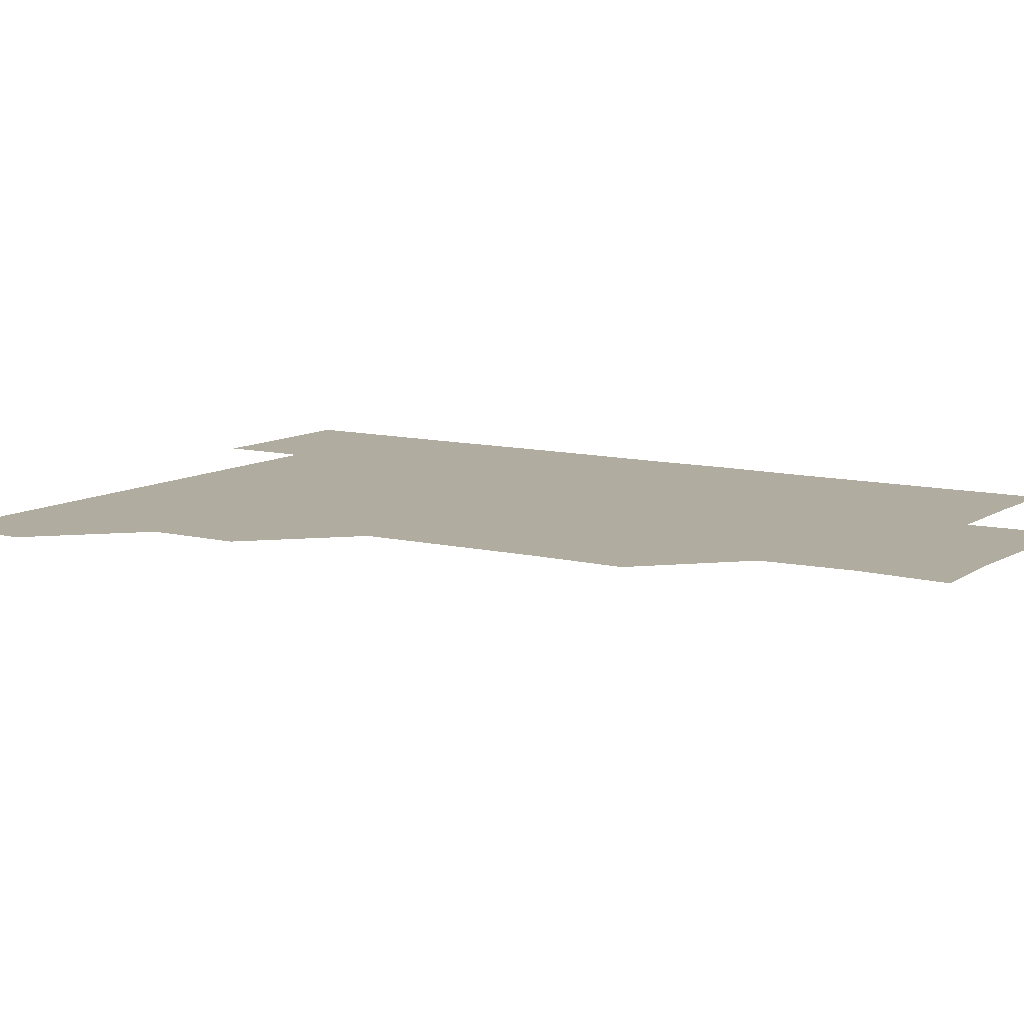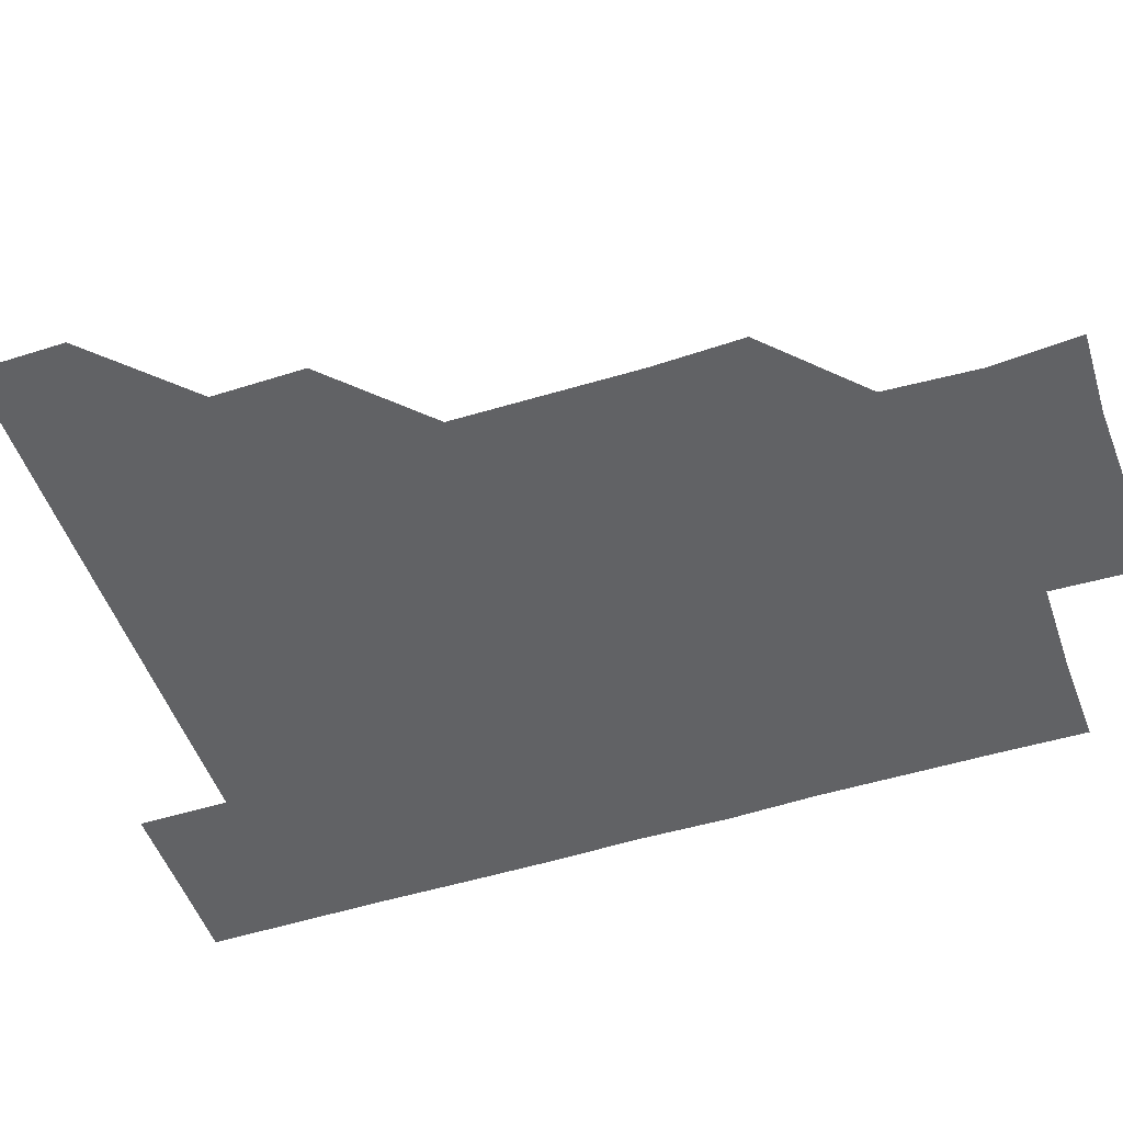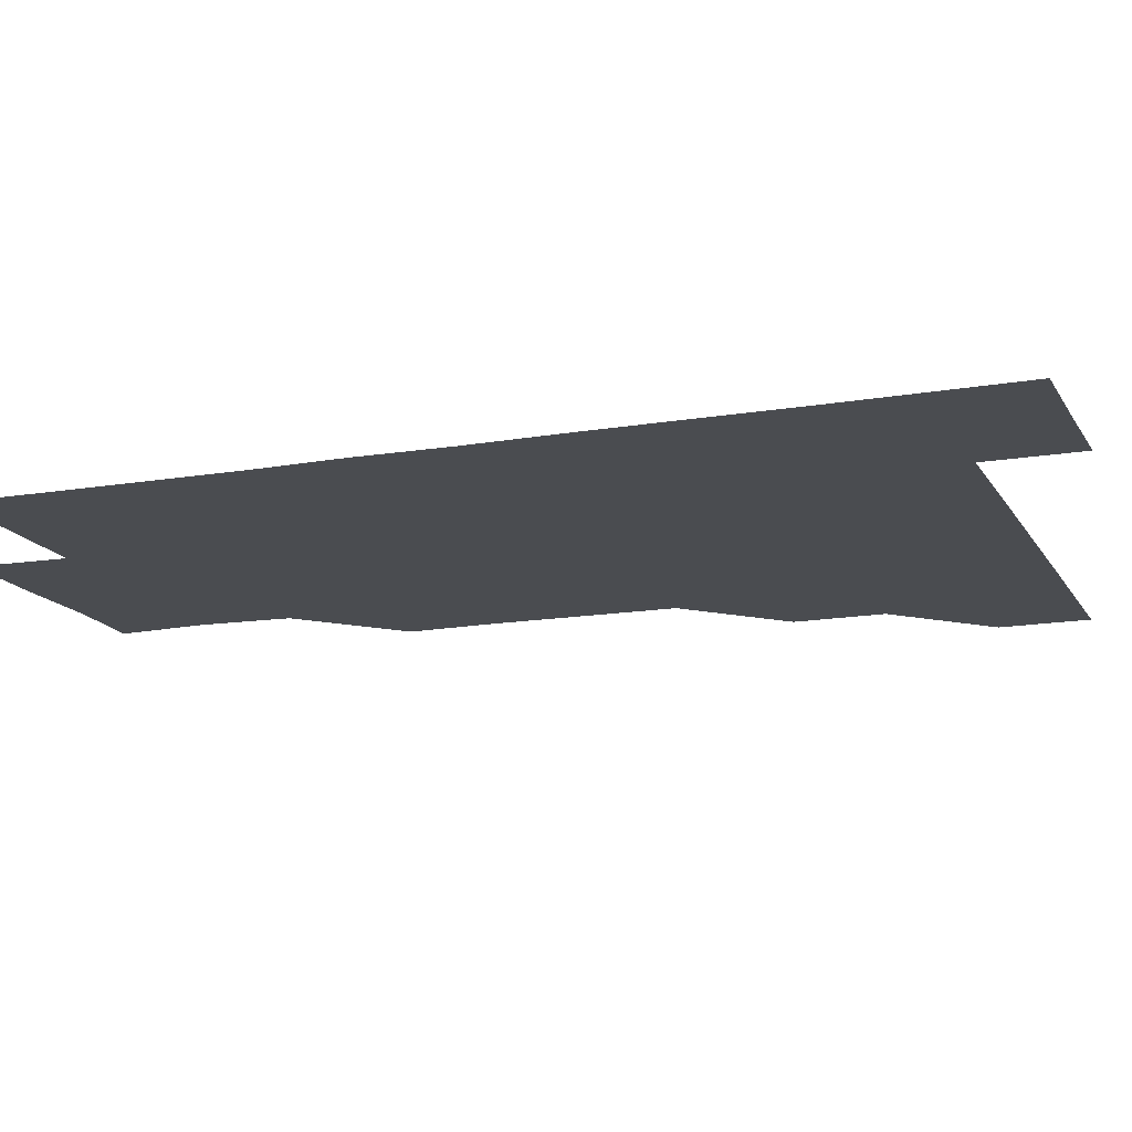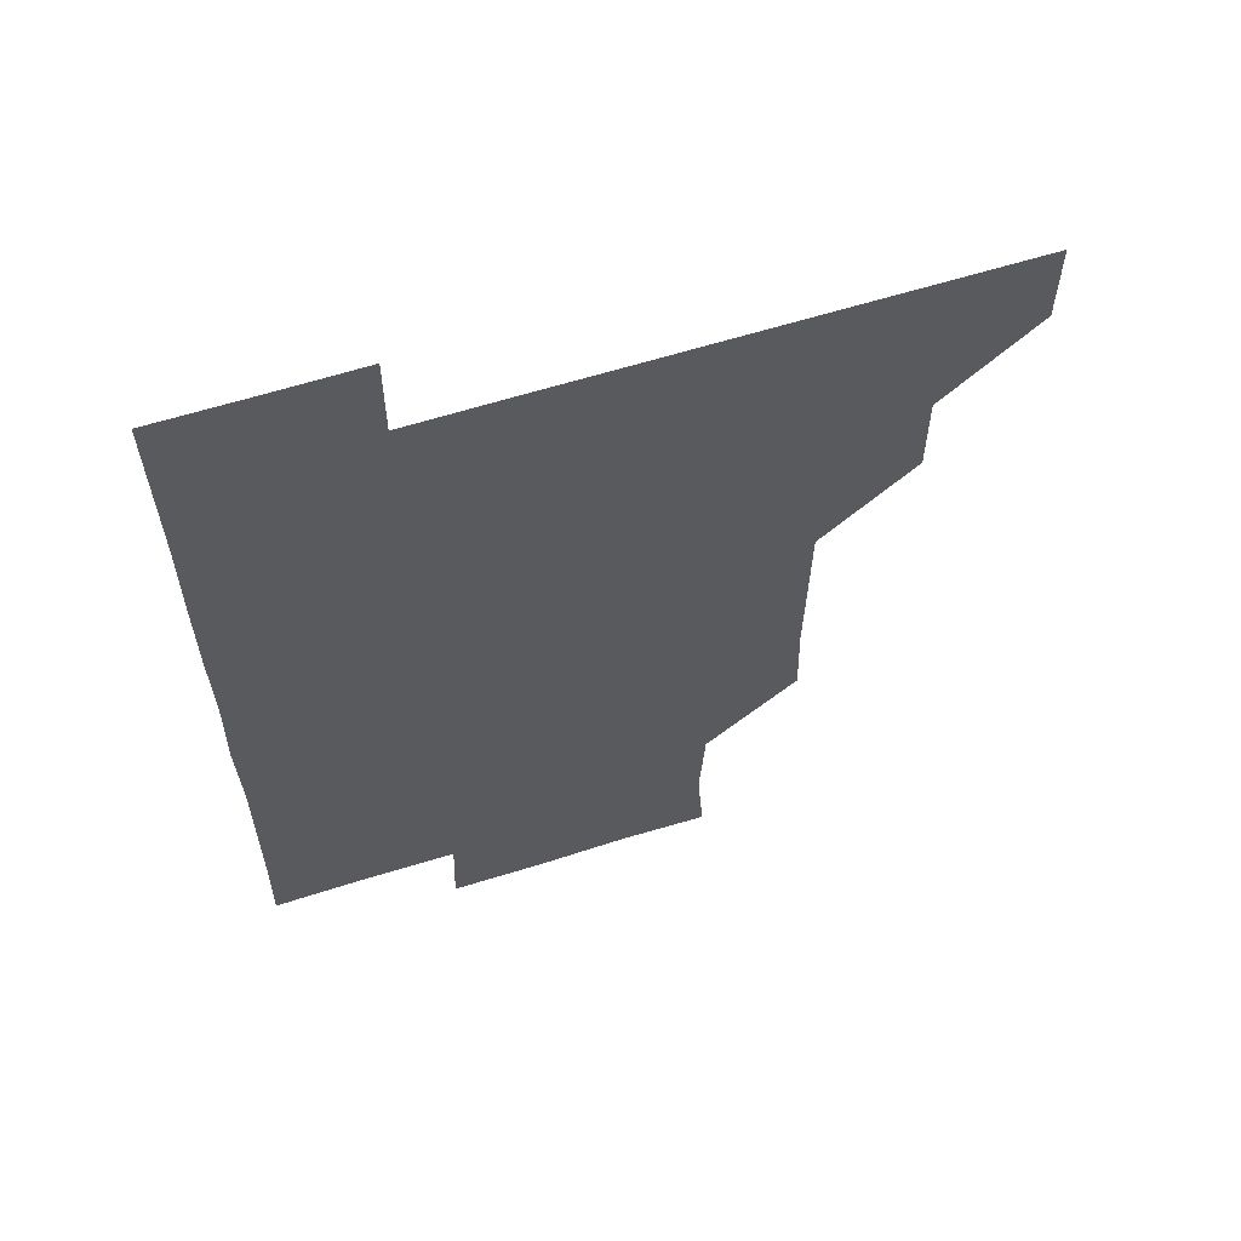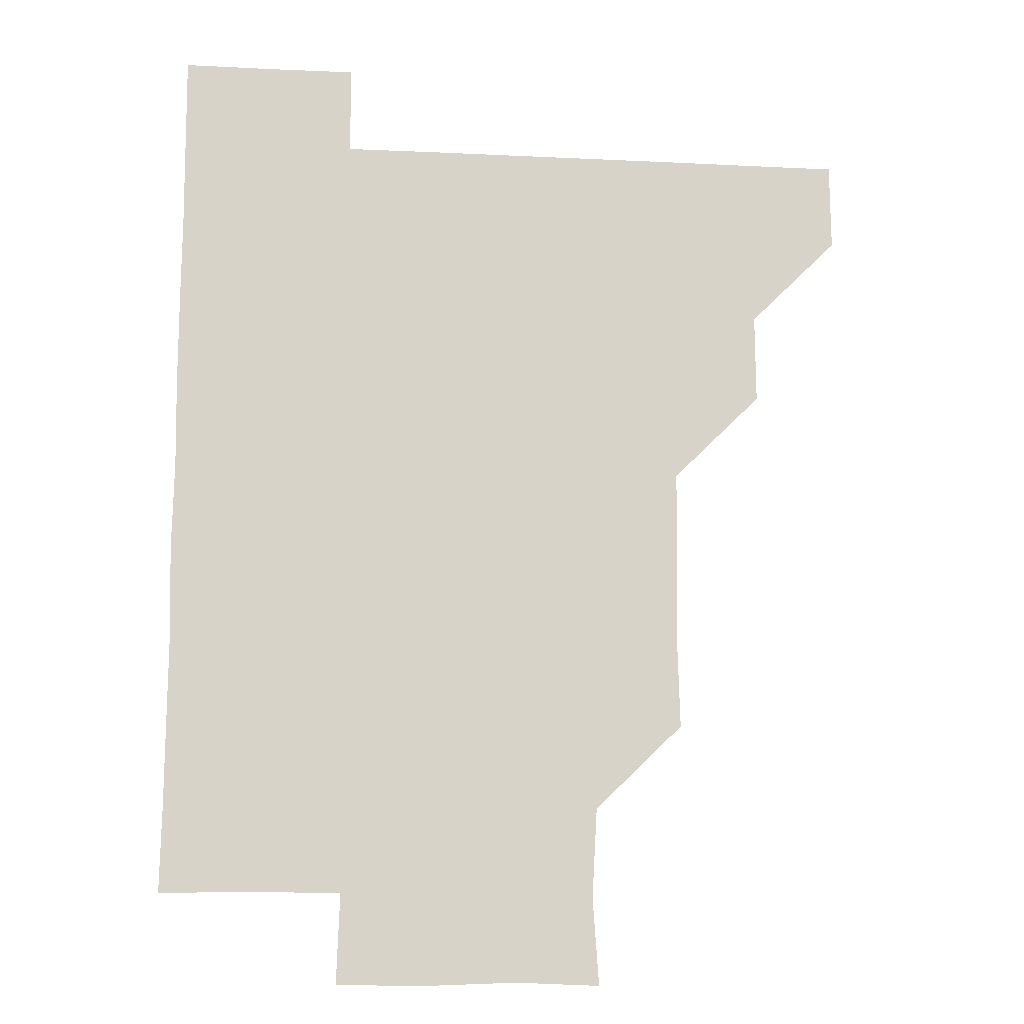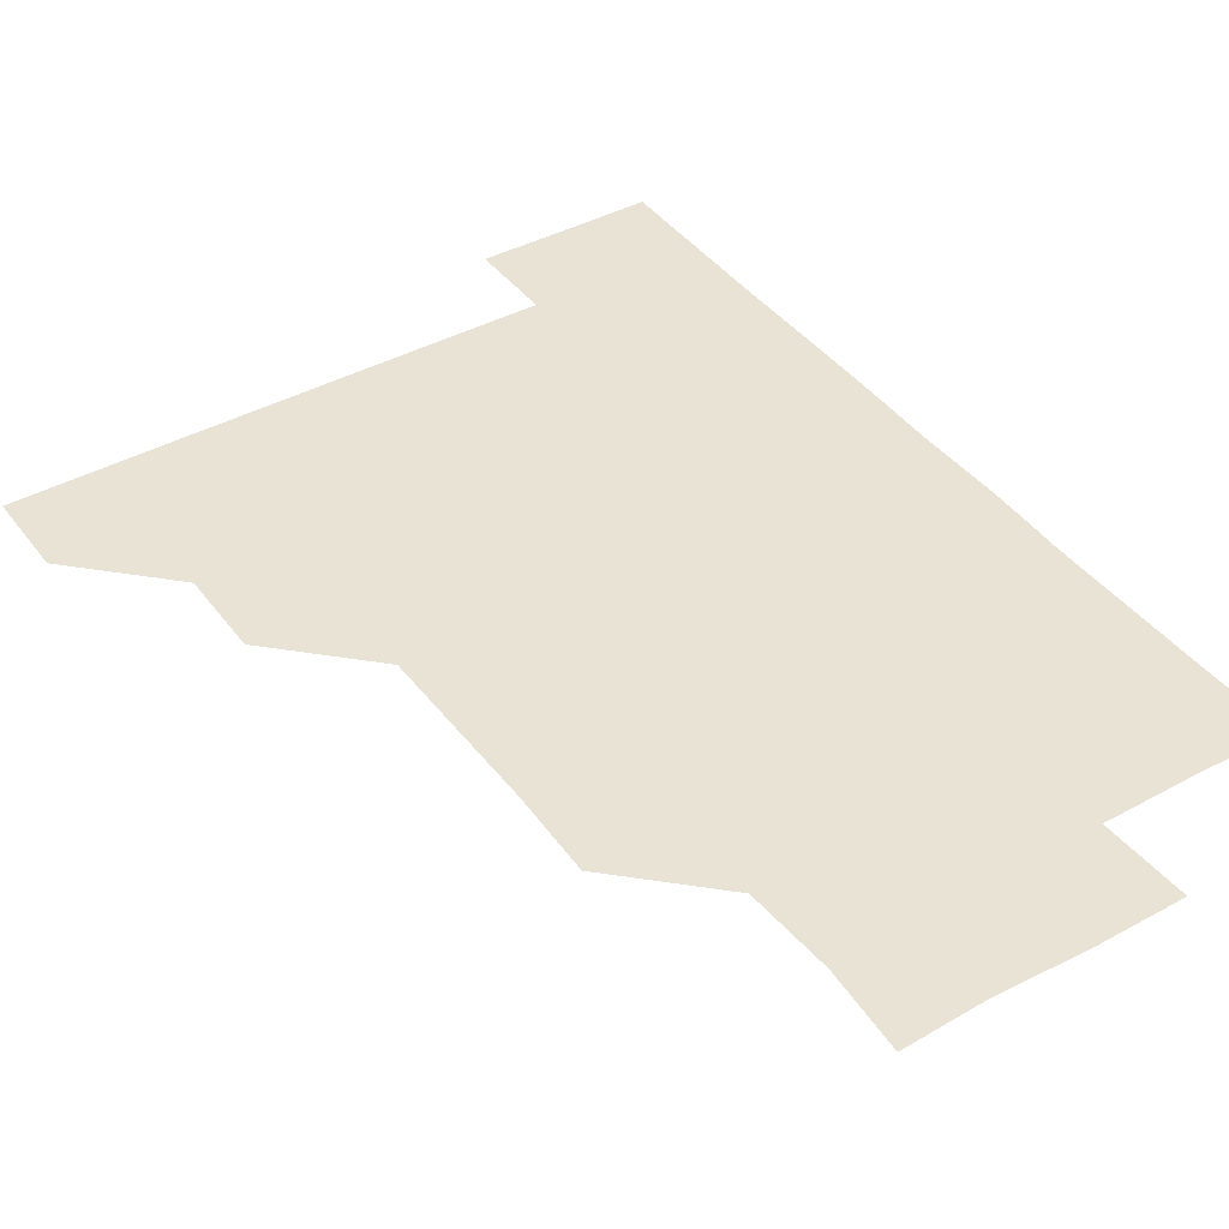
<metadata>
{"format":"obj","ext":"obj","renderer":"f3d","projection":"perspective","resolution":1024,"background":"white","views":[{"elev":10.1,"azim":-57.4,"up":"+Z"},{"elev":-50.6,"azim":-71.0,"up":"+Z"},{"elev":-15.1,"azim":110.2,"up":"+Z"},{"elev":62.3,"azim":162.4,"up":"+Y"},{"elev":-12.8,"azim":173.5,"up":"+Y"},{"elev":41.3,"azim":-33.4,"up":"+Z"}]}
</metadata>
<code>
v 480.9 450.9 0
v 481.1 480.9 0
v 511 390.4 0
v 511.2 420.8 0
v 511.2 451.1 0
v 511 481 0
v 541.3 269.7 0
v 542.1 299.9 0
v 541.7 330.3 0
v 541.3 360.5 0
v 541.2 391.3 0
v 541.1 421.1 0
v 541.2 451 0
v 541 481.1 0
v 571.1 180.2 0
v 573.2 209.7 0
v 571.4 240.5 0
v 571.3 271.2 0
v 571.4 301.7 0
v 571.1 331.1 0
v 571.1 361.3 0
v 571.1 391.4 0
v 571.2 421.3 0
v 571.1 451 0
v 570.9 481.1 0
v 599.6 181.3 0
v 601.9 211.7 0
v 601 241.2 0
v 601.2 271.9 0
v 601.1 301.4 0
v 601.1 331.5 0
v 601.2 361.3 0
v 601 391.2 0
v 601 421.1 0
v 601.1 451 0
v 600.9 481 0
v 630.5 180.1 0
v 630.7 212.4 0
v 631.3 241.7 0
v 631.1 271.3 0
v 631 301.5 0
v 630.9 331.1 0
v 631 361.5 0
v 631 391.3 0
v 631 421.2 0
v 631.1 451 0
v 630.9 481 0
v 661 180.4 0
v 659.9 210.9 0
v 660.8 241.5 0
v 660.8 271.9 0
v 660.9 301.6 0
v 661 331.2 0
v 660.7 361.5 0
v 661 391.1 0
v 660.9 421.2 0
v 661 451.2 0
v 661.1 480.9 0
v 661 511.1 0
v 692.2 211.3 0
v 690.4 242 0
v 690.3 271.9 0
v 690.3 301.7 0
v 690.5 331.8 0
v 690.6 361.3 0
v 690.4 391.7 0
v 690.7 421.2 0
v 690.7 451.3 0
v 691 480.9 0
v 691 510.9 0
v 721.3 210.6 0
v 720.8 239.5 0
v 720.6 269.3 0
v 720.4 299.6 0
v 721.2 329.7 0
v 720.5 359.9 0
v 721 390.1 0
v 720.9 420.2 0
v 720.7 450.7 0
v 720.8 481 0
v 721 511 0
f 4 5 1
f 1 5 2
f 5 6 2
f 10 11 3
f 3 11 4
f 11 12 4
f 4 12 5
f 12 13 5
f 5 13 6
f 13 14 6
f 17 18 7
f 7 18 8
f 18 19 8
f 8 19 9
f 19 20 9
f 9 20 10
f 20 21 10
f 10 21 11
f 21 22 11
f 11 22 12
f 22 23 12
f 12 23 13
f 23 24 13
f 13 24 14
f 24 25 14
f 15 26 16
f 26 27 16
f 16 27 17
f 27 28 17
f 17 28 18
f 28 29 18
f 18 29 19
f 29 30 19
f 19 30 20
f 30 31 20
f 20 31 21
f 31 32 21
f 21 32 22
f 32 33 22
f 22 33 23
f 33 34 23
f 23 34 24
f 34 35 24
f 24 35 25
f 35 36 25
f 26 37 27
f 37 38 27
f 27 38 28
f 38 39 28
f 28 39 29
f 39 40 29
f 29 40 30
f 40 41 30
f 30 41 31
f 41 42 31
f 31 42 32
f 42 43 32
f 32 43 33
f 43 44 33
f 33 44 34
f 44 45 34
f 34 45 35
f 45 46 35
f 35 46 36
f 46 47 36
f 37 48 38
f 48 49 38
f 38 49 39
f 49 50 39
f 39 50 40
f 50 51 40
f 40 51 41
f 51 52 41
f 41 52 42
f 52 53 42
f 42 53 43
f 53 54 43
f 43 54 44
f 54 55 44
f 44 55 45
f 55 56 45
f 45 56 46
f 56 57 46
f 46 57 47
f 57 58 47
f 49 60 50
f 60 61 50
f 50 61 51
f 61 62 51
f 51 62 52
f 62 63 52
f 52 63 53
f 63 64 53
f 53 64 54
f 64 65 54
f 54 65 55
f 65 66 55
f 55 66 56
f 66 67 56
f 56 67 57
f 67 68 57
f 57 68 58
f 68 69 58
f 58 69 59
f 69 70 59
f 60 71 61
f 71 72 61
f 61 72 62
f 72 73 62
f 62 73 63
f 73 74 63
f 63 74 64
f 74 75 64
f 64 75 65
f 75 76 65
f 65 76 66
f 76 77 66
f 66 77 67
f 77 78 67
f 67 78 68
f 78 79 68
f 68 79 69
f 79 80 69
f 69 80 70
f 80 81 70

</code>
